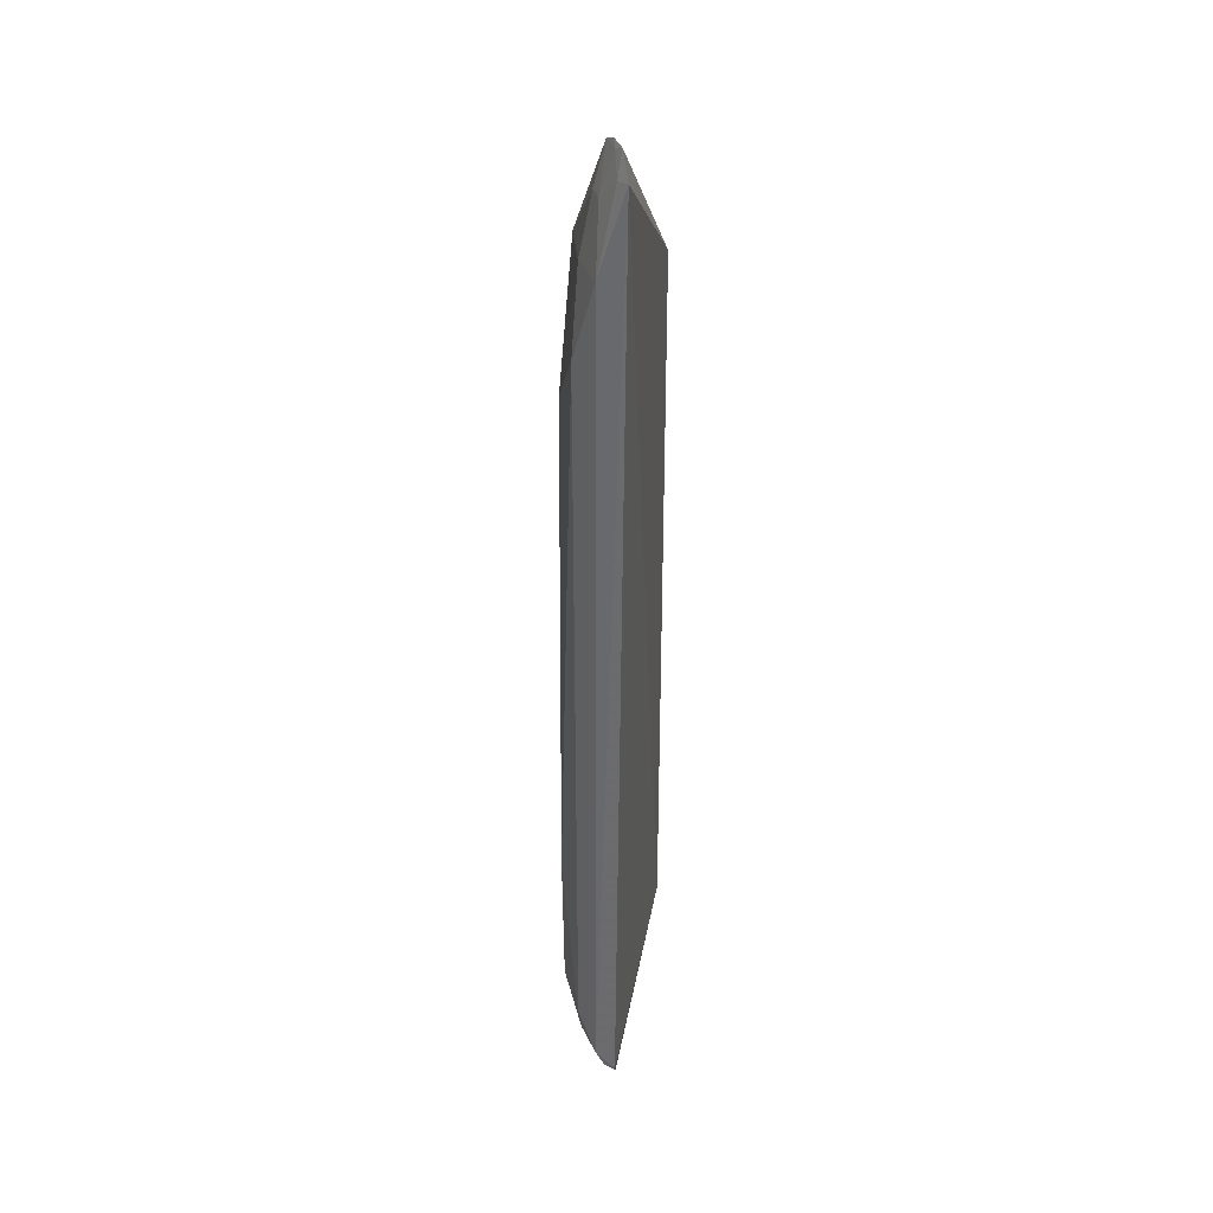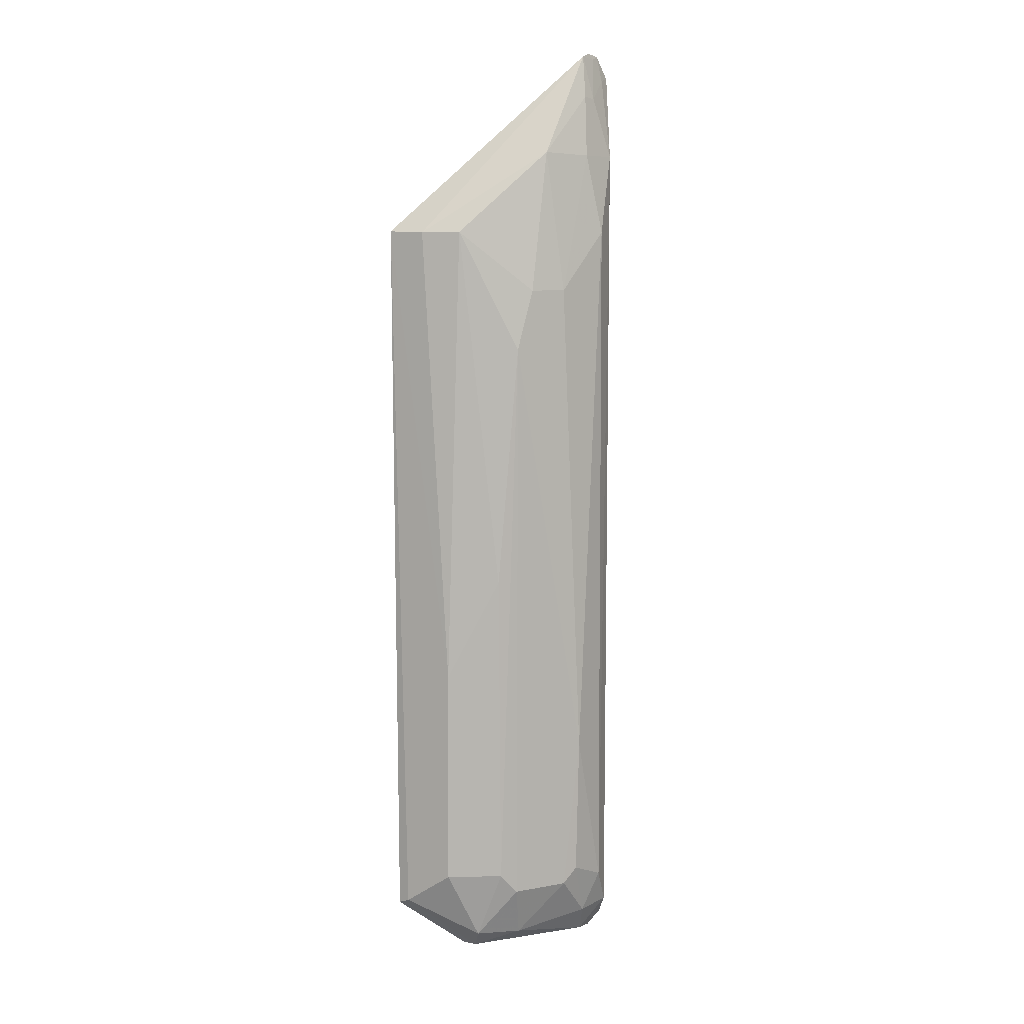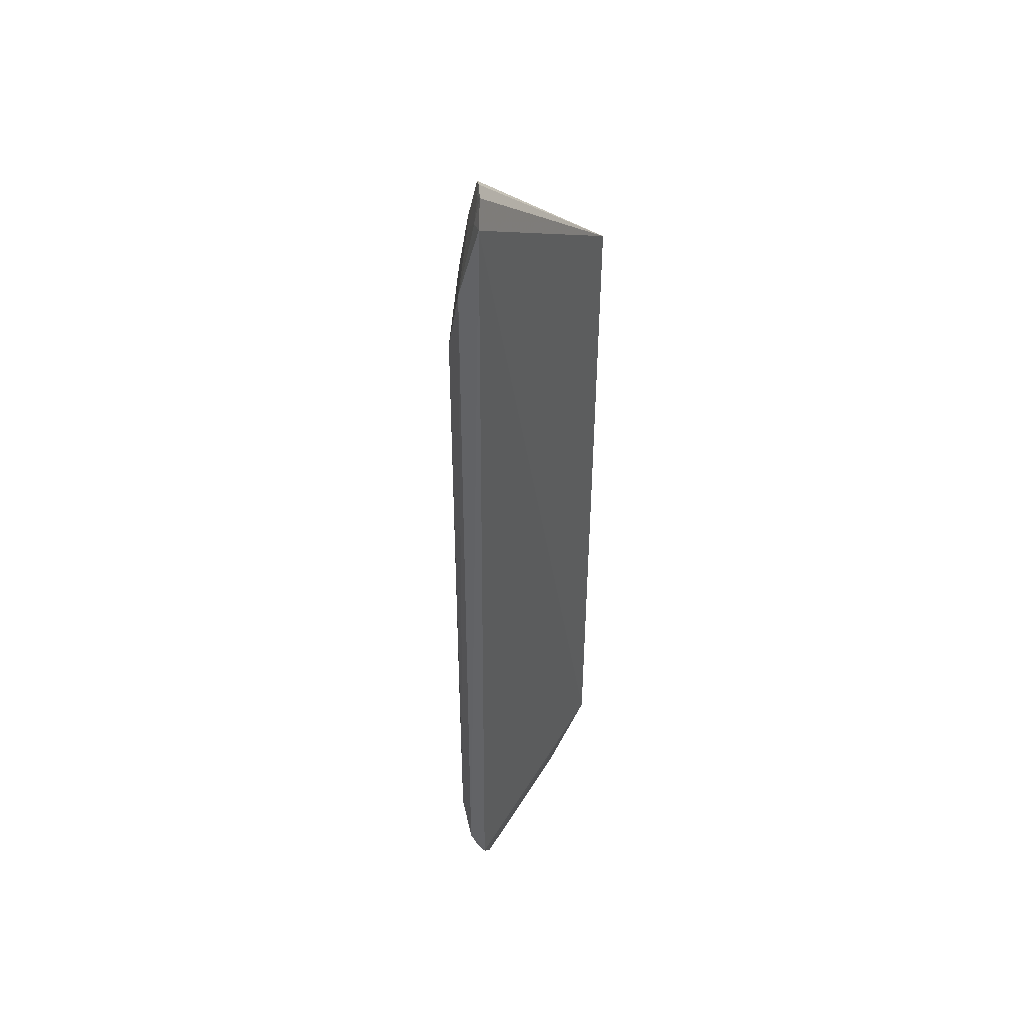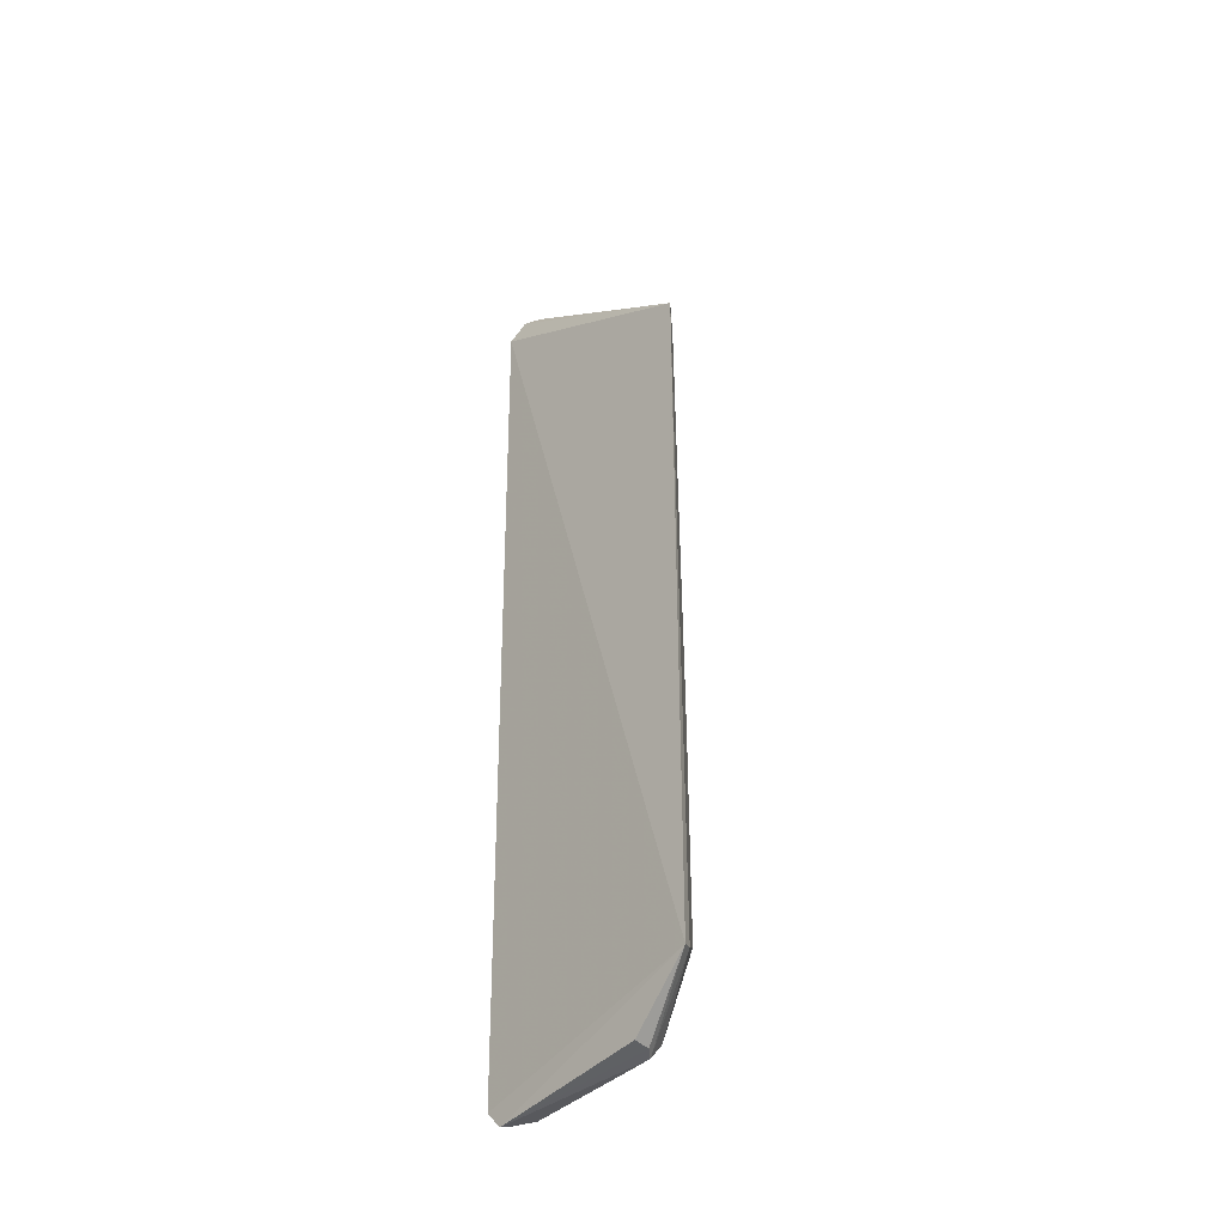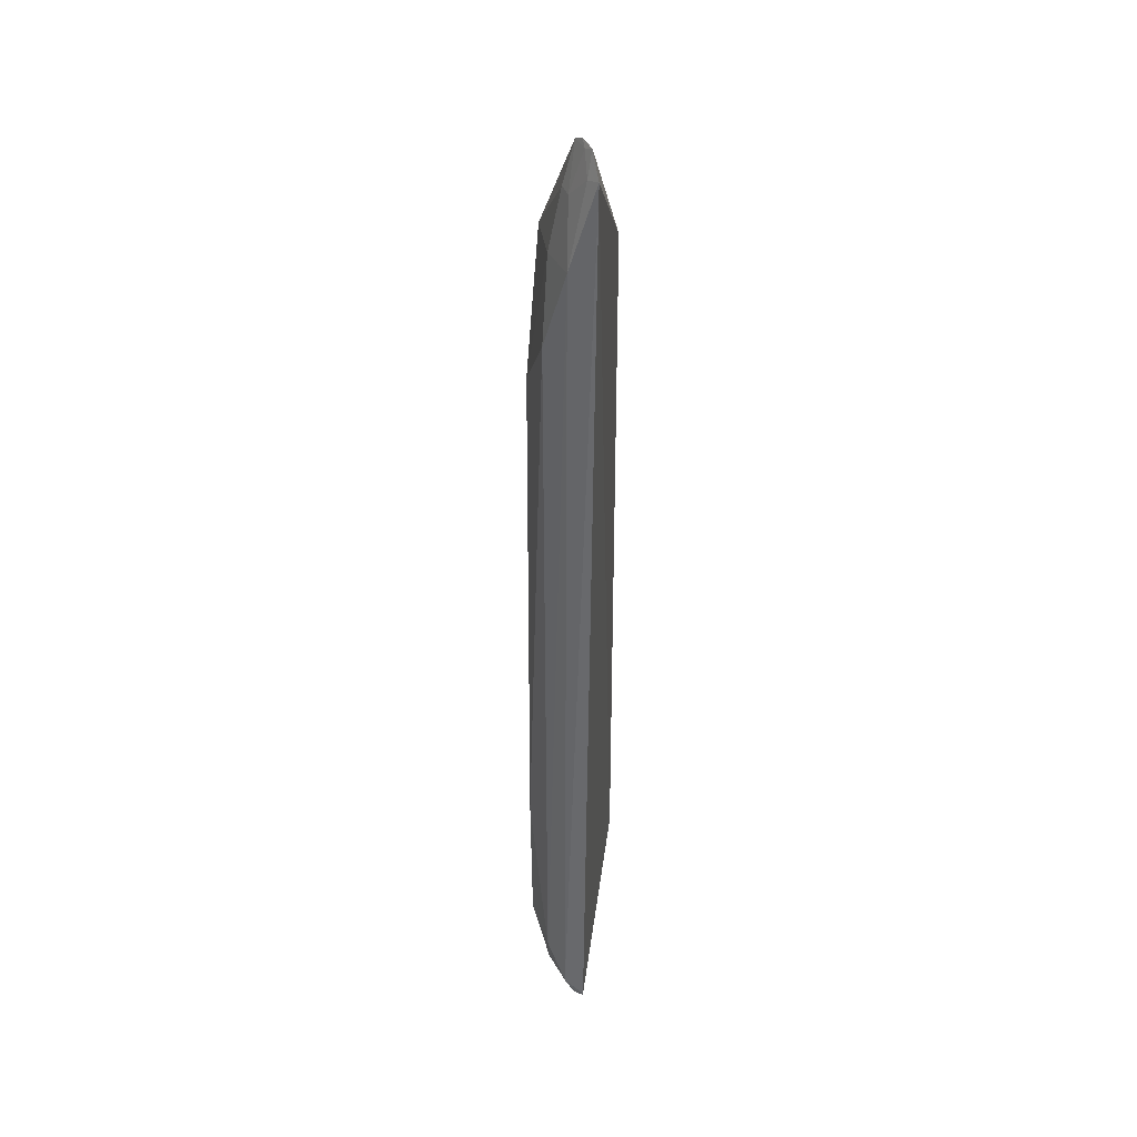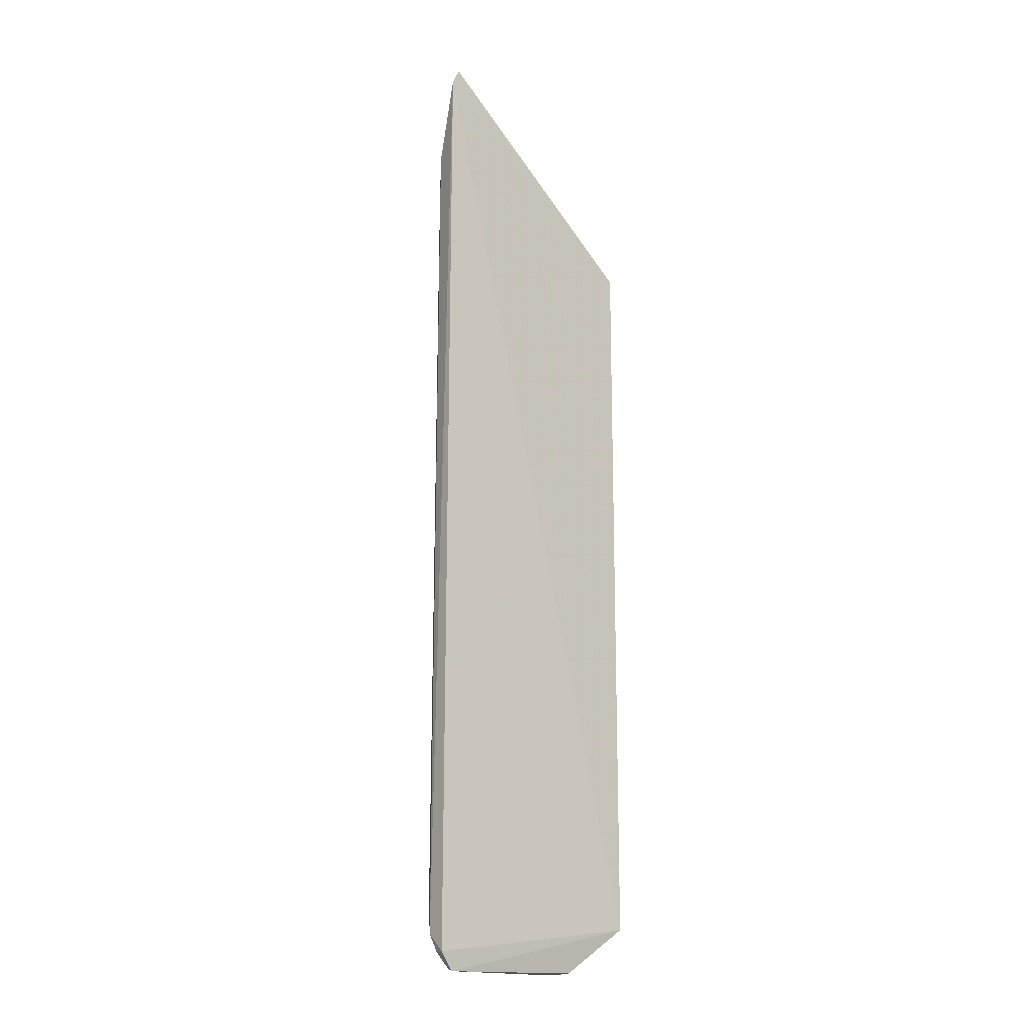
<metadata>
{"format":"obj","ext":"obj","renderer":"f3d","projection":"perspective","resolution":1024,"background":"white","views":[{"elev":33.9,"azim":98.9,"up":"+Z"},{"elev":8.5,"azim":-20.6,"up":"+Z"},{"elev":45.0,"azim":119.1,"up":"+Z"},{"elev":-43.3,"azim":-131.9,"up":"+Z"},{"elev":35.5,"azim":95.4,"up":"+Z"},{"elev":-18.1,"azim":136.9,"up":"+Z"}]}
</metadata>
<code>
v 0.01018 -0.1211 0.1425
v 0.07337 -0.08491 -0.4837
v 0.07831 -0.07795 0.2024
v -0.1021 -0.07806 0.08235
v -0.03033 -0.1283 -0.4291
v -0.09978 -0.0778 -0.4593
v 0.05127 -0.09439 0.218
v 0.05963 -0.1141 0.08167
v -0.05862 -0.1142 0.08182
v -0.04374 -0.1035 -0.4938
v 0.06784 -0.08286 0.2188
v 0.0724 -0.09922 -0.4708
v 0.04756 -0.1117 0.1409
v 0.0368 -0.1287 -0.3259
v -0.01696 -0.1309 -0.007667
v -0.06966 -0.1129 -0.4302
v -0.08318 -0.09807 0.08152
v -0.05137 -0.08501 -0.4931
v 0.0578 -0.08947 0.2207
v 0.07362 -0.09709 0.1407
v 0.04913 -0.1022 -0.4926
v 0.04996 -0.1025 0.1865
v 0.0217 -0.1287 0.03723
v 0.06127 -0.1134 -0.443
v -0.03227 -0.1287 -0.1895
v -0.004826 -0.1303 0.0373
v -0.01711 -0.1289 -0.4437
v -0.04417 -0.112 -0.4815
v -0.09496 -0.08577 -0.4554
v -0.06918 -0.1137 -0.2653
v -0.05057 -0.09599 -0.4936
v 0.06289 -0.08598 -0.4966
v 0.07104 -0.08547 0.2003
v 0.0589 -0.09776 0.1851
v 0.04674 -0.1139 -0.4722
v 0.02408 -0.1285 -0.442
v -0.01025 -0.1153 -0.4824
v 0.07095 -0.09295 -0.4837
v 0.06225 -0.08786 0.2162
v 0.03492 -0.1278 -0.4302
v 0.06073 -0.09221 -0.4947
f 6 3 2
f 6 4 3
f 11 3 4
f 12 2 3
f 17 7 4
f 17 9 1
f 17 1 7
f 19 11 4
f 19 4 7
f 20 12 3
f 20 13 8
f 22 7 1
f 22 1 13
f 23 13 1
f 23 8 13
f 23 14 8
f 24 8 14
f 24 20 8
f 24 12 20
f 25 15 9
f 25 5 15
f 25 16 5
f 26 1 9
f 26 9 15
f 26 23 1
f 26 15 14
f 26 14 23
f 27 15 5
f 28 5 16
f 28 27 5
f 29 4 6
f 29 28 16
f 29 6 10
f 29 10 28
f 30 9 17
f 30 25 9
f 30 16 25
f 30 17 4
f 30 29 16
f 30 4 29
f 31 10 6
f 31 6 18
f 32 18 6
f 32 6 2
f 32 31 18
f 32 21 10
f 32 10 31
f 33 20 3
f 33 3 11
f 34 7 22
f 34 20 33
f 34 22 13
f 34 13 20
f 35 21 12
f 35 12 24
f 36 14 15
f 36 15 27
f 37 28 10
f 37 10 21
f 37 21 35
f 37 27 28
f 37 36 27
f 37 35 36
f 38 32 2
f 38 2 12
f 38 12 21
f 39 33 11
f 39 11 19
f 39 34 33
f 39 19 7
f 39 7 34
f 40 36 35
f 40 35 24
f 40 24 14
f 40 14 36
f 41 38 21
f 41 21 32
f 41 32 38

</code>
